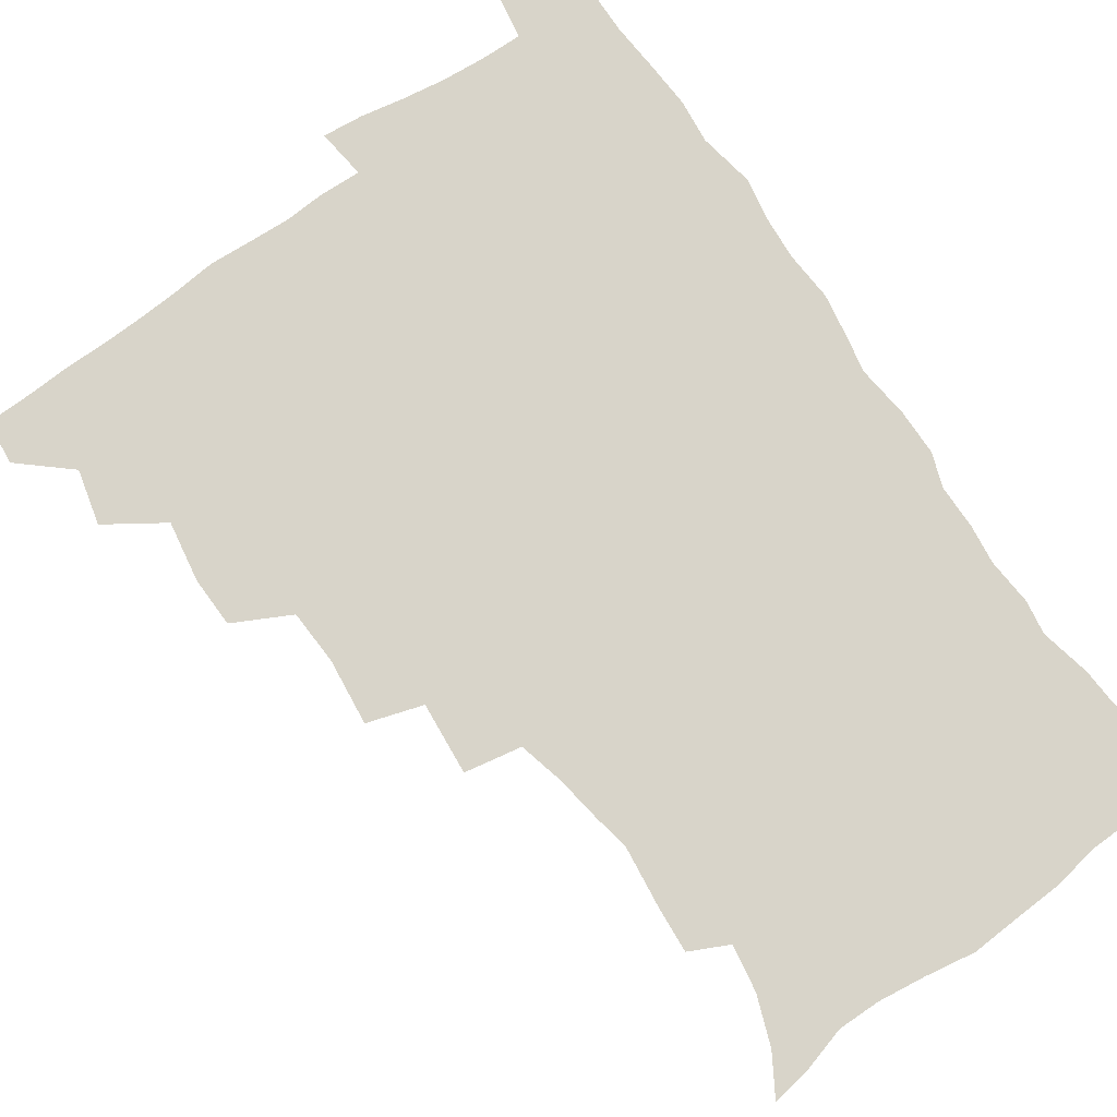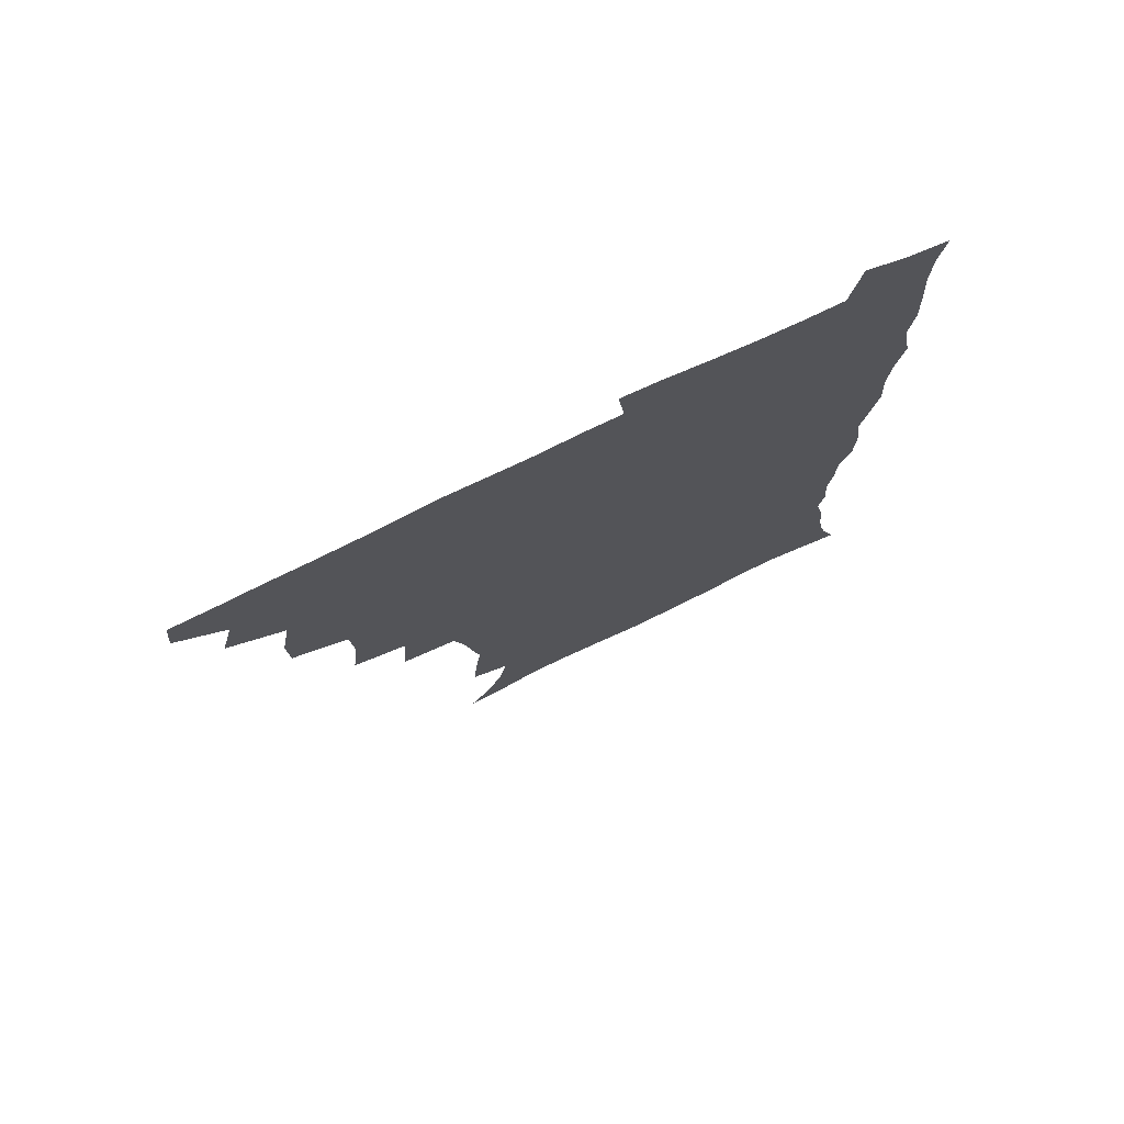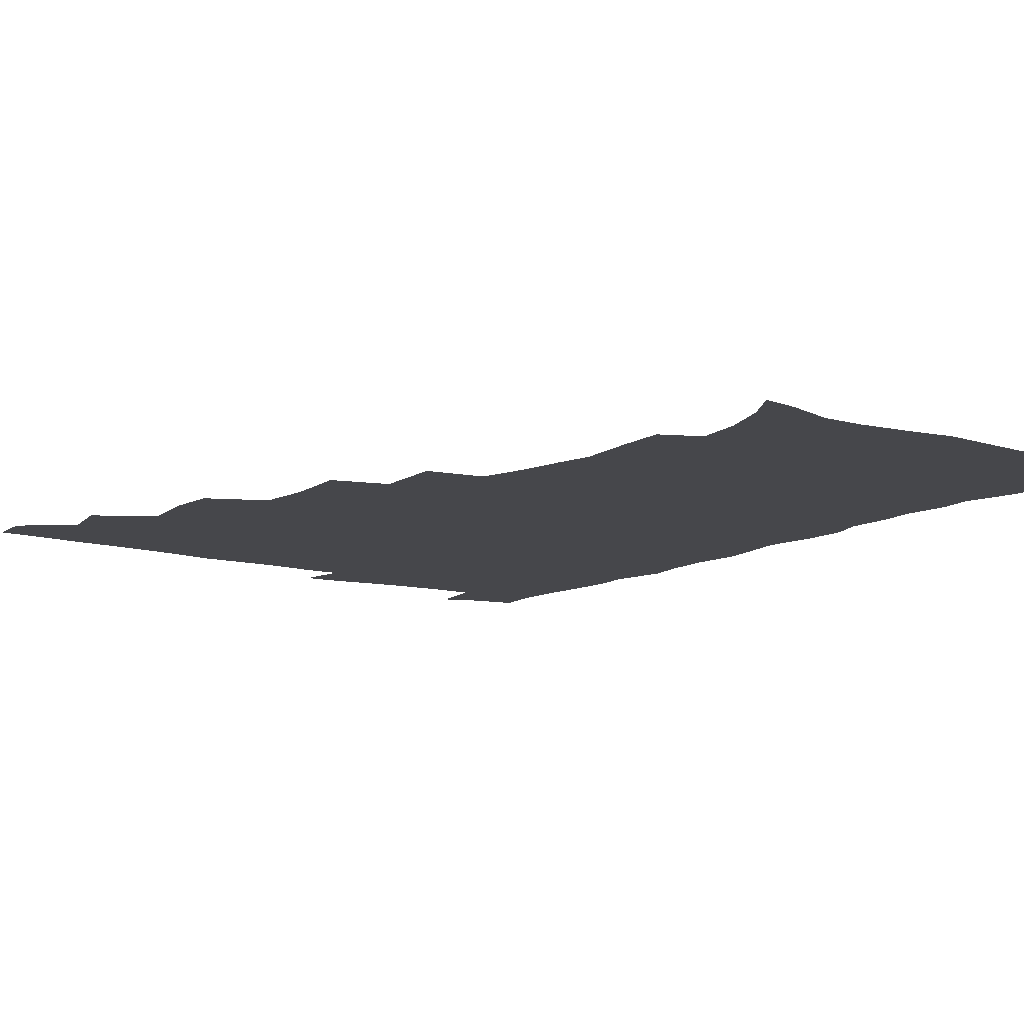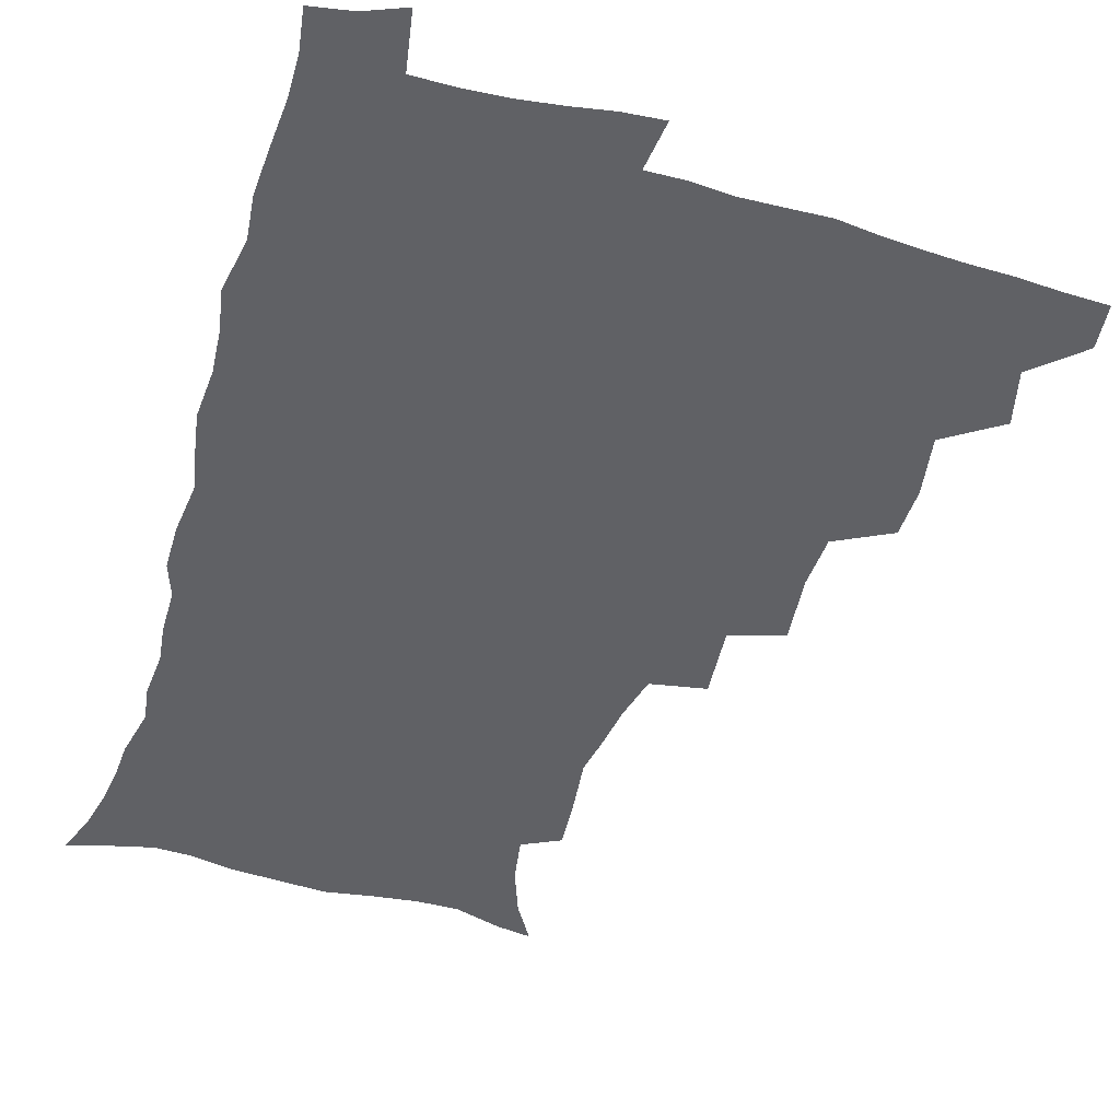
<metadata>
{"format":"obj","ext":"obj","renderer":"f3d","projection":"perspective","resolution":1024,"background":"white","views":[{"elev":75.2,"azim":-34.4,"up":"+Z"},{"elev":76.3,"azim":-25.7,"up":"+Y"},{"elev":-10.8,"azim":-36.3,"up":"+Z"},{"elev":-48.7,"azim":163.2,"up":"+Z"}]}
</metadata>
<code>
v 464.4 492.6 0
v 466 508.5 0
v 477.2 458.1 0
v 481.8 477.6 0
v 482.4 493.6 0
v 482.5 509 0
v 494.2 406.1 0
v 493.7 423.8 0
v 497.1 445.2 0
v 498.4 462.9 0
v 499.6 479.1 0
v 498.5 494.5 0
v 497.5 510.1 0
v 512.8 353.4 0
v 515.2 376.9 0
v 514.2 396.1 0
v 515.9 417.1 0
v 515.3 433.5 0
v 516.1 450.5 0
v 517.2 466.4 0
v 515.4 480.4 0
v 514.5 495 0
v 513 510.3 0
v 530.2 322.1 0
v 532.2 347.5 0
v 531.9 367.5 0
v 531.9 386.6 0
v 531.5 404 0
v 530.3 419 0
v 529.7 434.4 0
v 530.9 451.6 0
v 531.2 466.9 0
v 530.2 481.3 0
v 529.1 495.9 0
v 527.8 511.1 0
v 555.8 235.4 0
v 556.9 251.9 0
v 559.3 273.2 0
v 556.8 286.2 0
v 554.3 302.5 0
v 550.2 318.5 0
v 548.5 337.9 0
v 547.7 356.3 0
v 546.8 373.6 0
v 546.9 391.7 0
v 545.9 406.5 0
v 545.4 422 0
v 546.4 438.7 0
v 545.8 453 0
v 546.1 467.7 0
v 544.6 482.3 0
v 543.7 496.8 0
v 542.3 512.3 0
v 552.3 181.7 0
v 560.6 195.5 0
v 566.8 212.6 0
v 569.4 228.9 0
v 569.8 245.8 0
v 570.2 262.6 0
v 569.8 278.8 0
v 568.8 296.3 0
v 566.1 310.7 0
v 564.5 328.3 0
v 562.3 343.5 0
v 562.2 362.2 0
v 561.8 379.1 0
v 560.1 392.8 0
v 561 410.1 0
v 561.1 425.7 0
v 560.7 440.1 0
v 561.1 455 0
v 560 468.7 0
v 560 482.5 0
v 558.6 497.1 0
v 556.6 514 0
v 565 183.7 0
v 571.9 197.6 0
v 581.2 221 0
v 582.5 237.9 0
v 583 254.5 0
v 581.7 267.5 0
v 581.4 284.5 0
v 581 303.8 0
v 579.8 319 0
v 577.9 333.6 0
v 577.1 350.4 0
v 575.8 365 0
v 576 383 0
v 575.8 397.8 0
v 574.7 411.2 0
v 575.4 427.7 0
v 575.3 441.7 0
v 574.9 455.4 0
v 574.3 469 0
v 574.3 482.8 0
v 573 497.7 0
v 571.7 513.4 0
v 581.8 188.7 0
v 590.6 209.1 0
v 593.3 224.9 0
v 594.5 241.6 0
v 594.8 258.9 0
v 594.2 274.2 0
v 593.9 290 0
v 592.6 304.4 0
v 592.2 324.4 0
v 590.8 336 0
v 590.3 353.2 0
v 589.6 368.2 0
v 589.2 383 0
v 589.4 399.5 0
v 588.8 413.1 0
v 588.9 427.5 0
v 589 442.1 0
v 588.8 455.6 0
v 588.7 469.4 0
v 588.4 483.3 0
v 587.5 498 0
v 586.7 512.8 0
v 596.9 188.6 0
v 603.7 209.8 0
v 606.4 228.8 0
v 606.9 245.1 0
v 606.6 259.4 0
v 605.7 273.3 0
v 605.7 292.7 0
v 605.6 309.6 0
v 604.4 323.6 0
v 603.7 338.9 0
v 603.4 355.8 0
v 603.1 370.6 0
v 602.7 384.6 0
v 602.7 400.1 0
v 602.9 415 0
v 602.8 428.7 0
v 602.9 442.6 0
v 602.9 456 0
v 603 469.6 0
v 603.1 483.3 0
v 602.6 497.3 0
v 601.1 514 0
v 613.5 186.7 0
v 617.7 211.3 0
v 619 229.3 0
v 619 246.2 0
v 619.1 264.1 0
v 618.7 280.3 0
v 618.1 292.2 0
v 617.4 312.5 0
v 617 325.1 0
v 616.7 341.6 0
v 616.3 356.1 0
v 616.1 370.3 0
v 616.1 386.5 0
v 616 401.1 0
v 616.1 415.4 0
v 616.3 429 0
v 616.3 442.3 0
v 616.7 456 0
v 617.5 470.1 0
v 617.4 483.2 0
v 616.9 497.2 0
v 615.7 513.7 0
v 613.5 531.5 0
v 631 183.9 0
v 631.7 210.1 0
v 631.7 233 0
v 631.7 247.5 0
v 631.3 265.1 0
v 630.8 278.9 0
v 630.5 295.7 0
v 629.9 310.8 0
v 629.4 326.2 0
v 629.1 342.6 0
v 629.2 355.4 0
v 629.1 371.2 0
v 629.1 386.1 0
v 629.2 400.7 0
v 629.2 415 0
v 629.8 430.6 0
v 630.1 443 0
v 630.4 456.1 0
v 630.9 469.9 0
v 631.1 483.2 0
v 631 497.1 0
v 630.1 512.9 0
v 627.8 530.4 0
v 648.7 185 0
v 645.9 211.8 0
v 645.5 228.5 0
v 644.3 245.9 0
v 643.3 264.5 0
v 642.9 279.5 0
v 642.5 296.2 0
v 642 311.8 0
v 642.3 324.6 0
v 641.8 340.9 0
v 641.8 356.3 0
v 642.1 370.3 0
v 642.2 385.3 0
v 642.3 399.9 0
v 642.3 415.8 0
v 643 429.1 0
v 643.5 442.3 0
v 644 455.9 0
v 644.3 470 0
v 644.7 483.1 0
v 645.1 496.8 0
v 645.9 509.9 0
v 643.2 527.7 0
v 665.8 186 0
v 660.8 209.2 0
v 658 229.8 0
v 657.2 244.2 0
v 655.3 263.7 0
v 655.6 277 0
v 654.3 295.9 0
v 654.3 310.2 0
v 654.7 324 0
v 654.4 339.7 0
v 654.4 354.9 0
v 655.5 368 0
v 655.4 383.4 0
v 656.2 396.9 0
v 655.6 413.9 0
v 656.2 427.7 0
v 657.3 440.7 0
v 657.4 455.5 0
v 657.7 469.5 0
v 658.5 482.8 0
v 659 496.5 0
v 659.3 510.2 0
v 658.6 525.7 0
v 681 188.9 0
v 675.1 208.5 0
v 671.5 227.1 0
v 669.7 243.4 0
v 668.6 259.4 0
v 667.6 275.8 0
v 666.6 292.7 0
v 666.3 308.1 0
v 667.4 321.2 0
v 667.1 337.4 0
v 668.3 350.6 0
v 668.5 365.6 0
v 668.2 382.1 0
v 669.2 395.5 0
v 668.5 412.5 0
v 669.7 425.9 0
v 670.4 440.1 0
v 671.5 453.7 0
v 671.5 468.4 0
v 671.9 482.8 0
v 673 496.3 0
v 673.5 510.4 0
v 674 524.7 0
v 695.2 189.4 0
v 690.1 205.3 0
v 685.9 222.9 0
v 682.5 240.8 0
v 680.9 256.8 0
v 680.4 271.9 0
v 679.5 288.1 0
v 680.6 301.4 0
v 679.4 319.2 0
v 680.8 332.5 0
v 680.8 348.2 0
v 681.9 362.1 0
v 681.6 378.5 0
v 682.9 392.4 0
v 683.3 407.8 0
v 683.8 422.7 0
v 684 438 0
v 685.7 451.7 0
v 684.9 468 0
v 686.1 481.6 0
v 686.8 495.7 0
v 688.2 509.9 0
v 689 524.7 0
v 692.5 545.7 0
v 710.7 185.6 0
v 705.1 201.3 0
v 701.3 216.9 0
v 698.6 232.5 0
v 694.9 250.5 0
v 694.4 265 0
v 693.5 280.9 0
v 693.2 296.5 0
v 694.2 310.8 0
v 695.5 325 0
v 697.2 339 0
v 696.2 356.1 0
v 697 371.1 0
v 699.2 385 0
v 698.9 401.5 0
v 700.5 415.9 0
v 698.9 433.6 0
v 701.7 447.2 0
v 699.8 465 0
v 700.2 479.9 0
v 701.9 494.1 0
v 703 508.9 0
v 703.4 523.6 0
v 706.8 540 0
v 725.9 181.1 0
v 720.4 196.2 0
v 717.3 209.4 0
v 715.4 222.6 0
v 714.6 235.9 0
v 710.7 253.7 0
v 712.6 265.6 0
v 711.3 282.2 0
v 712.9 295.9 0
v 713 311.8 0
v 717.3 323.8 0
v 717.4 340.2 0
v 715.3 359.1 0
v 718 373.3 0
v 720.5 388 0
v 719.3 406.1 0
v 720.5 422.2 0
v 723.2 436.9 0
v 719.6 456.9 0
v 721.3 472.7 0
v 720.3 489.8 0
v 719 507.2 0
v 719.3 522.7 0
v 721.5 537.5 0
f 4 5 1
f 1 5 2
f 5 6 2
f 9 10 3
f 3 10 4
f 10 11 4
f 4 11 5
f 11 12 5
f 5 12 6
f 12 13 6
f 16 17 7
f 7 17 8
f 17 18 8
f 8 18 9
f 18 19 9
f 9 19 10
f 19 20 10
f 10 20 11
f 20 21 11
f 11 21 12
f 21 22 12
f 12 22 13
f 22 23 13
f 25 26 14
f 14 26 15
f 26 27 15
f 15 27 16
f 27 28 16
f 16 28 17
f 28 29 17
f 17 29 18
f 29 30 18
f 18 30 19
f 30 31 19
f 19 31 20
f 31 32 20
f 20 32 21
f 32 33 21
f 21 33 22
f 33 34 22
f 22 34 23
f 34 35 23
f 41 42 24
f 24 42 25
f 42 43 25
f 25 43 26
f 43 44 26
f 26 44 27
f 44 45 27
f 27 45 28
f 45 46 28
f 28 46 29
f 46 47 29
f 29 47 30
f 47 48 30
f 30 48 31
f 48 49 31
f 31 49 32
f 49 50 32
f 32 50 33
f 50 51 33
f 33 51 34
f 51 52 34
f 34 52 35
f 52 53 35
f 57 58 36
f 36 58 37
f 58 59 37
f 37 59 38
f 59 60 38
f 38 60 39
f 60 61 39
f 39 61 40
f 61 62 40
f 40 62 41
f 62 63 41
f 41 63 42
f 63 64 42
f 42 64 43
f 64 65 43
f 43 65 44
f 65 66 44
f 44 66 45
f 66 67 45
f 45 67 46
f 67 68 46
f 46 68 47
f 68 69 47
f 47 69 48
f 69 70 48
f 48 70 49
f 70 71 49
f 49 71 50
f 71 72 50
f 50 72 51
f 72 73 51
f 51 73 52
f 73 74 52
f 52 74 53
f 74 75 53
f 54 76 55
f 76 77 55
f 55 77 56
f 77 78 56
f 56 78 57
f 78 79 57
f 57 79 58
f 79 80 58
f 58 80 59
f 80 81 59
f 59 81 60
f 81 82 60
f 60 82 61
f 82 83 61
f 61 83 62
f 83 84 62
f 62 84 63
f 84 85 63
f 63 85 64
f 85 86 64
f 64 86 65
f 86 87 65
f 65 87 66
f 87 88 66
f 66 88 67
f 88 89 67
f 67 89 68
f 89 90 68
f 68 90 69
f 90 91 69
f 69 91 70
f 91 92 70
f 70 92 71
f 92 93 71
f 71 93 72
f 93 94 72
f 72 94 73
f 94 95 73
f 73 95 74
f 95 96 74
f 74 96 75
f 96 97 75
f 76 98 77
f 98 99 77
f 77 99 78
f 99 100 78
f 78 100 79
f 100 101 79
f 79 101 80
f 101 102 80
f 80 102 81
f 102 103 81
f 81 103 82
f 103 104 82
f 82 104 83
f 104 105 83
f 83 105 84
f 105 106 84
f 84 106 85
f 106 107 85
f 85 107 86
f 107 108 86
f 86 108 87
f 108 109 87
f 87 109 88
f 109 110 88
f 88 110 89
f 110 111 89
f 89 111 90
f 111 112 90
f 90 112 91
f 112 113 91
f 91 113 92
f 113 114 92
f 92 114 93
f 114 115 93
f 93 115 94
f 115 116 94
f 94 116 95
f 116 117 95
f 95 117 96
f 117 118 96
f 96 118 97
f 118 119 97
f 98 120 99
f 120 121 99
f 99 121 100
f 121 122 100
f 100 122 101
f 122 123 101
f 101 123 102
f 123 124 102
f 102 124 103
f 124 125 103
f 103 125 104
f 125 126 104
f 104 126 105
f 126 127 105
f 105 127 106
f 127 128 106
f 106 128 107
f 128 129 107
f 107 129 108
f 129 130 108
f 108 130 109
f 130 131 109
f 109 131 110
f 131 132 110
f 110 132 111
f 132 133 111
f 111 133 112
f 133 134 112
f 112 134 113
f 134 135 113
f 113 135 114
f 135 136 114
f 114 136 115
f 136 137 115
f 115 137 116
f 137 138 116
f 116 138 117
f 138 139 117
f 117 139 118
f 139 140 118
f 118 140 119
f 140 141 119
f 120 142 121
f 142 143 121
f 121 143 122
f 143 144 122
f 122 144 123
f 144 145 123
f 123 145 124
f 145 146 124
f 124 146 125
f 146 147 125
f 125 147 126
f 147 148 126
f 126 148 127
f 148 149 127
f 127 149 128
f 149 150 128
f 128 150 129
f 150 151 129
f 129 151 130
f 151 152 130
f 130 152 131
f 152 153 131
f 131 153 132
f 153 154 132
f 132 154 133
f 154 155 133
f 133 155 134
f 155 156 134
f 134 156 135
f 156 157 135
f 135 157 136
f 157 158 136
f 136 158 137
f 158 159 137
f 137 159 138
f 159 160 138
f 138 160 139
f 160 161 139
f 139 161 140
f 161 162 140
f 140 162 141
f 162 163 141
f 142 165 143
f 165 166 143
f 143 166 144
f 166 167 144
f 144 167 145
f 167 168 145
f 145 168 146
f 168 169 146
f 146 169 147
f 169 170 147
f 147 170 148
f 170 171 148
f 148 171 149
f 171 172 149
f 149 172 150
f 172 173 150
f 150 173 151
f 173 174 151
f 151 174 152
f 174 175 152
f 152 175 153
f 175 176 153
f 153 176 154
f 176 177 154
f 154 177 155
f 177 178 155
f 155 178 156
f 178 179 156
f 156 179 157
f 179 180 157
f 157 180 158
f 180 181 158
f 158 181 159
f 181 182 159
f 159 182 160
f 182 183 160
f 160 183 161
f 183 184 161
f 161 184 162
f 184 185 162
f 162 185 163
f 185 186 163
f 163 186 164
f 186 187 164
f 165 188 166
f 188 189 166
f 166 189 167
f 189 190 167
f 167 190 168
f 190 191 168
f 168 191 169
f 191 192 169
f 169 192 170
f 192 193 170
f 170 193 171
f 193 194 171
f 171 194 172
f 194 195 172
f 172 195 173
f 195 196 173
f 173 196 174
f 196 197 174
f 174 197 175
f 197 198 175
f 175 198 176
f 198 199 176
f 176 199 177
f 199 200 177
f 177 200 178
f 200 201 178
f 178 201 179
f 201 202 179
f 179 202 180
f 202 203 180
f 180 203 181
f 203 204 181
f 181 204 182
f 204 205 182
f 182 205 183
f 205 206 183
f 183 206 184
f 206 207 184
f 184 207 185
f 207 208 185
f 185 208 186
f 208 209 186
f 186 209 187
f 209 210 187
f 188 211 189
f 211 212 189
f 189 212 190
f 212 213 190
f 190 213 191
f 213 214 191
f 191 214 192
f 214 215 192
f 192 215 193
f 215 216 193
f 193 216 194
f 216 217 194
f 194 217 195
f 217 218 195
f 195 218 196
f 218 219 196
f 196 219 197
f 219 220 197
f 197 220 198
f 220 221 198
f 198 221 199
f 221 222 199
f 199 222 200
f 222 223 200
f 200 223 201
f 223 224 201
f 201 224 202
f 224 225 202
f 202 225 203
f 225 226 203
f 203 226 204
f 226 227 204
f 204 227 205
f 227 228 205
f 205 228 206
f 228 229 206
f 206 229 207
f 229 230 207
f 207 230 208
f 230 231 208
f 208 231 209
f 231 232 209
f 209 232 210
f 232 233 210
f 211 234 212
f 234 235 212
f 212 235 213
f 235 236 213
f 213 236 214
f 236 237 214
f 214 237 215
f 237 238 215
f 215 238 216
f 238 239 216
f 216 239 217
f 239 240 217
f 217 240 218
f 240 241 218
f 218 241 219
f 241 242 219
f 219 242 220
f 242 243 220
f 220 243 221
f 243 244 221
f 221 244 222
f 244 245 222
f 222 245 223
f 245 246 223
f 223 246 224
f 246 247 224
f 224 247 225
f 247 248 225
f 225 248 226
f 248 249 226
f 226 249 227
f 249 250 227
f 227 250 228
f 250 251 228
f 228 251 229
f 251 252 229
f 229 252 230
f 252 253 230
f 230 253 231
f 253 254 231
f 231 254 232
f 254 255 232
f 232 255 233
f 255 256 233
f 234 257 235
f 257 258 235
f 235 258 236
f 258 259 236
f 236 259 237
f 259 260 237
f 237 260 238
f 260 261 238
f 238 261 239
f 261 262 239
f 239 262 240
f 262 263 240
f 240 263 241
f 263 264 241
f 241 264 242
f 264 265 242
f 242 265 243
f 265 266 243
f 243 266 244
f 266 267 244
f 244 267 245
f 267 268 245
f 245 268 246
f 268 269 246
f 246 269 247
f 269 270 247
f 247 270 248
f 270 271 248
f 248 271 249
f 271 272 249
f 249 272 250
f 272 273 250
f 250 273 251
f 273 274 251
f 251 274 252
f 274 275 252
f 252 275 253
f 275 276 253
f 253 276 254
f 276 277 254
f 254 277 255
f 277 278 255
f 255 278 256
f 278 279 256
f 257 281 258
f 281 282 258
f 258 282 259
f 282 283 259
f 259 283 260
f 283 284 260
f 260 284 261
f 284 285 261
f 261 285 262
f 285 286 262
f 262 286 263
f 286 287 263
f 263 287 264
f 287 288 264
f 264 288 265
f 288 289 265
f 265 289 266
f 289 290 266
f 266 290 267
f 290 291 267
f 267 291 268
f 291 292 268
f 268 292 269
f 292 293 269
f 269 293 270
f 293 294 270
f 270 294 271
f 294 295 271
f 271 295 272
f 295 296 272
f 272 296 273
f 296 297 273
f 273 297 274
f 297 298 274
f 274 298 275
f 298 299 275
f 275 299 276
f 299 300 276
f 276 300 277
f 300 301 277
f 277 301 278
f 301 302 278
f 278 302 279
f 302 303 279
f 279 303 280
f 303 304 280
f 281 305 282
f 305 306 282
f 282 306 283
f 306 307 283
f 283 307 284
f 307 308 284
f 284 308 285
f 308 309 285
f 285 309 286
f 309 310 286
f 286 310 287
f 310 311 287
f 287 311 288
f 311 312 288
f 288 312 289
f 312 313 289
f 289 313 290
f 313 314 290
f 290 314 291
f 314 315 291
f 291 315 292
f 315 316 292
f 292 316 293
f 316 317 293
f 293 317 294
f 317 318 294
f 294 318 295
f 318 319 295
f 295 319 296
f 319 320 296
f 296 320 297
f 320 321 297
f 297 321 298
f 321 322 298
f 298 322 299
f 322 323 299
f 299 323 300
f 323 324 300
f 300 324 301
f 324 325 301
f 301 325 302
f 325 326 302
f 302 326 303
f 326 327 303
f 303 327 304
f 327 328 304

</code>
